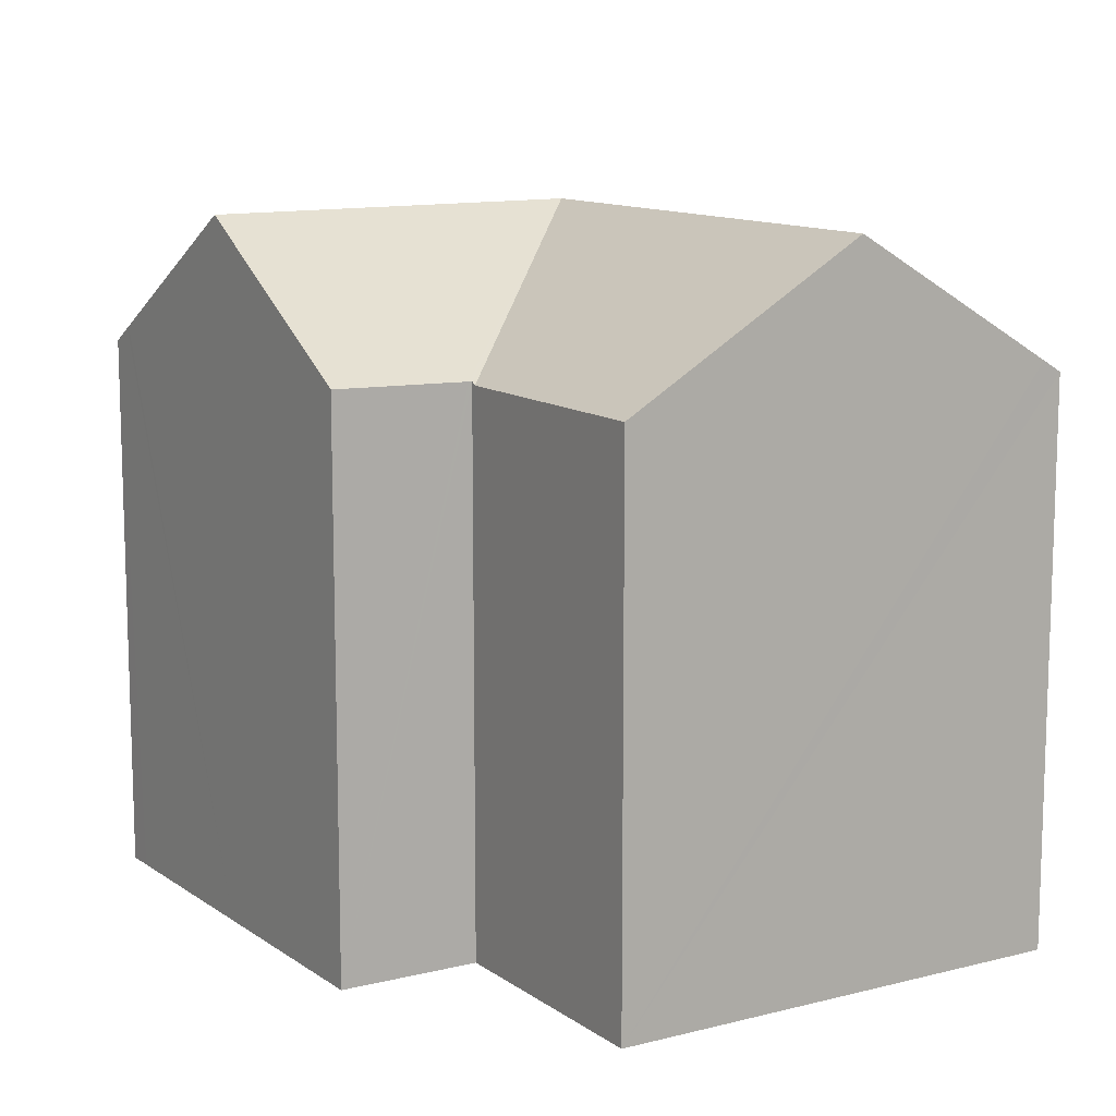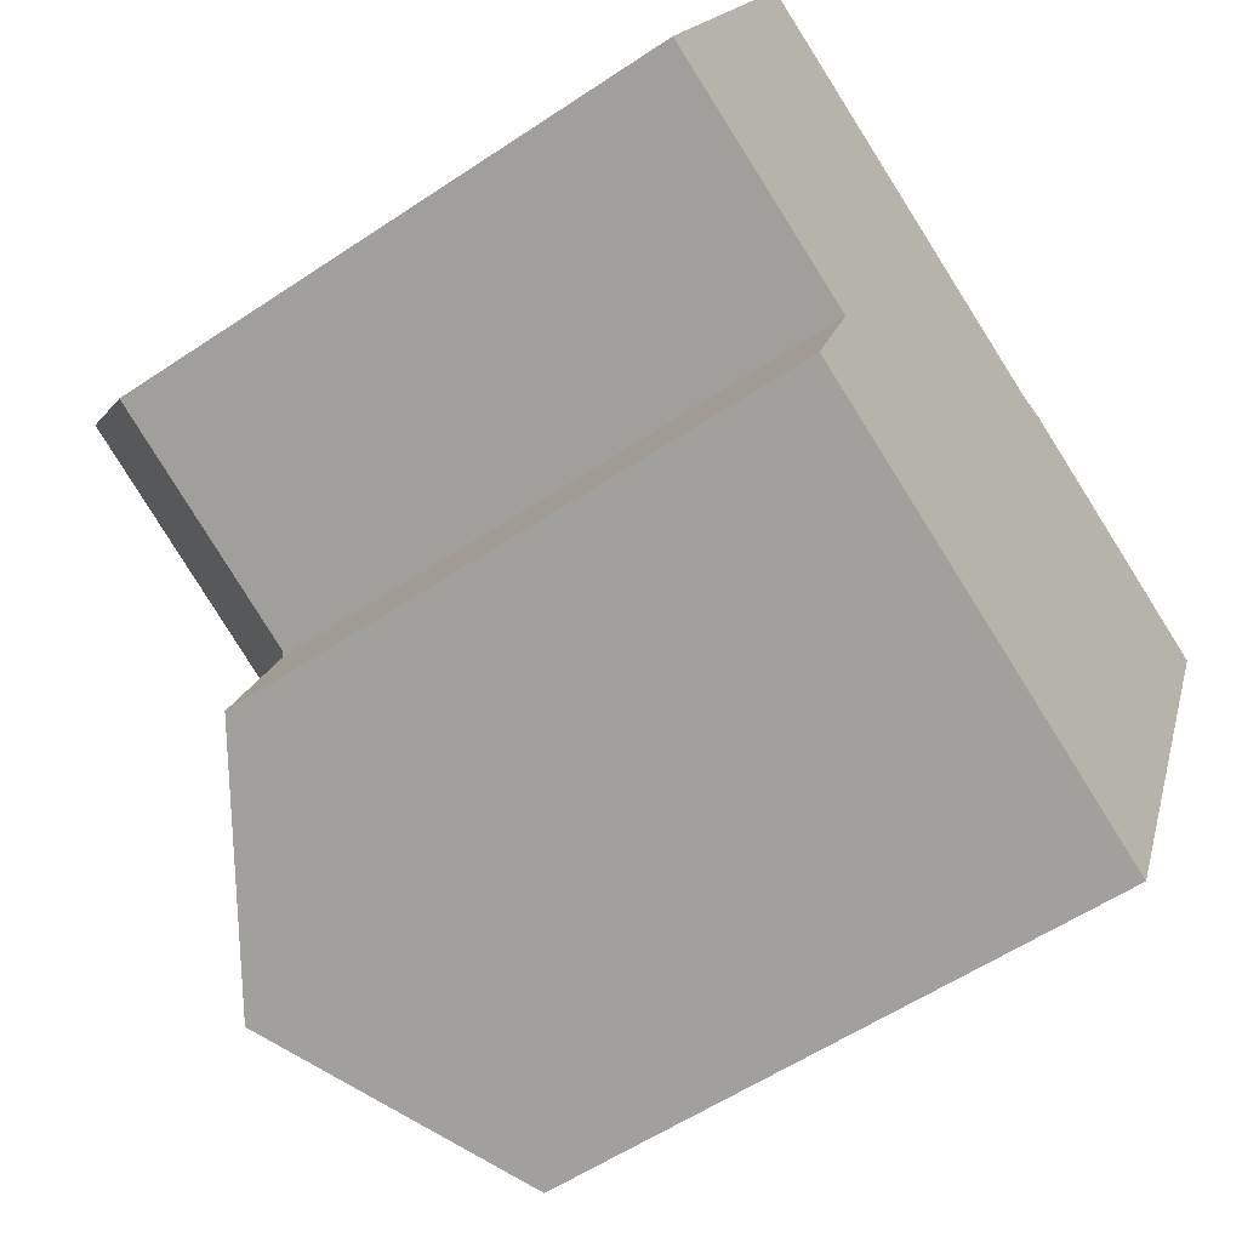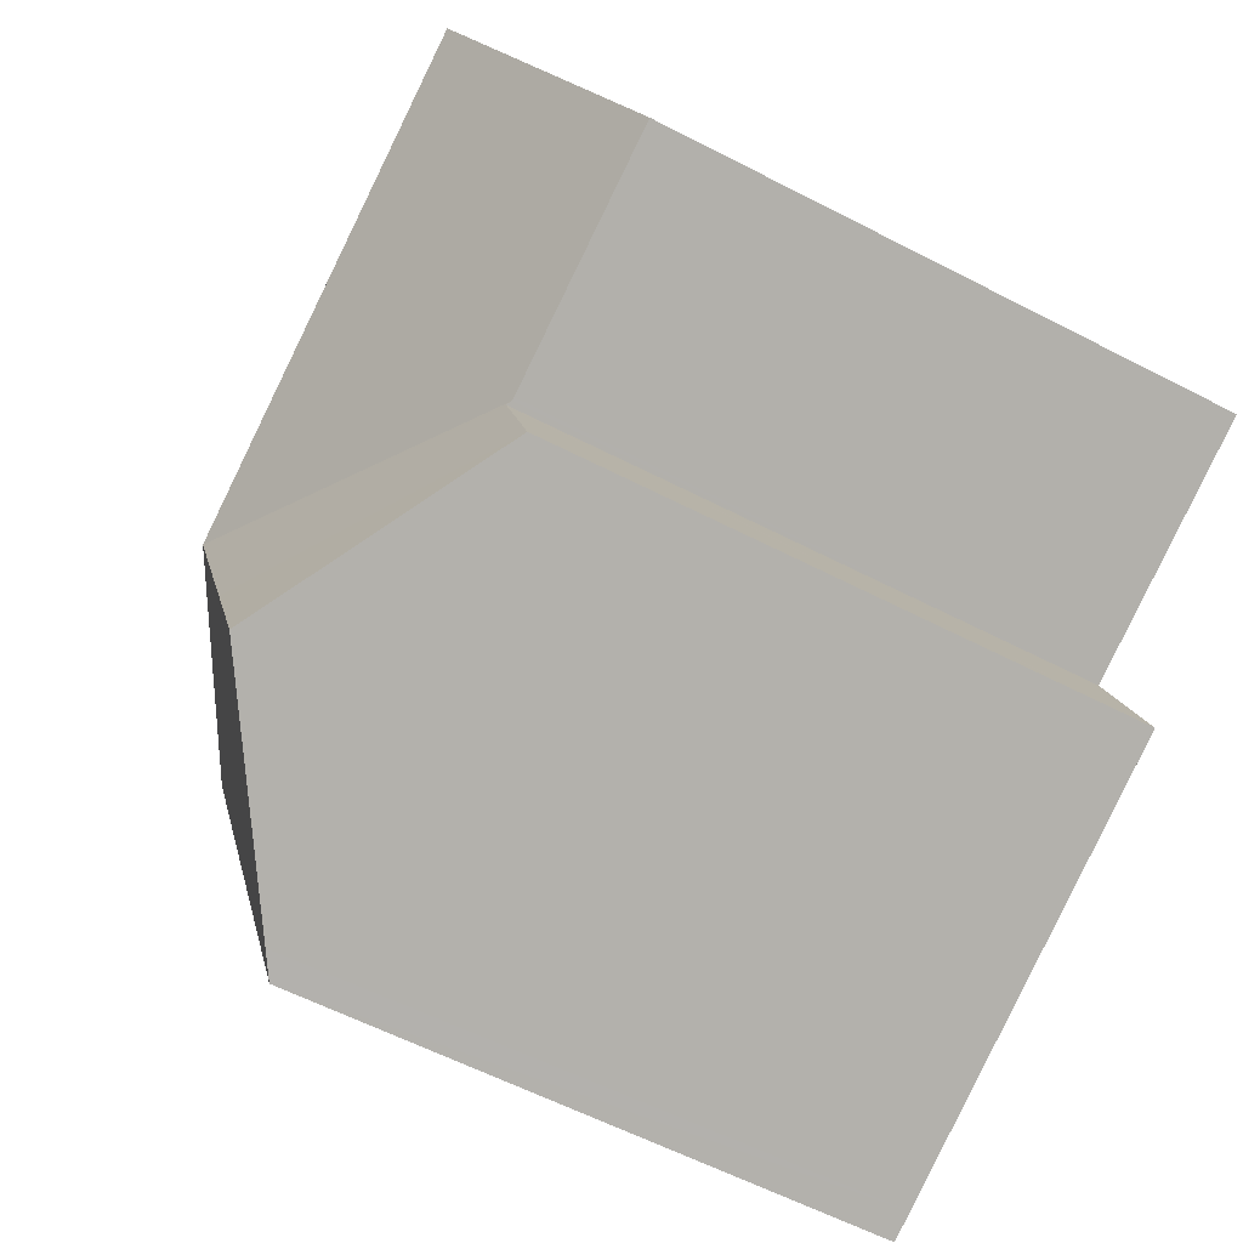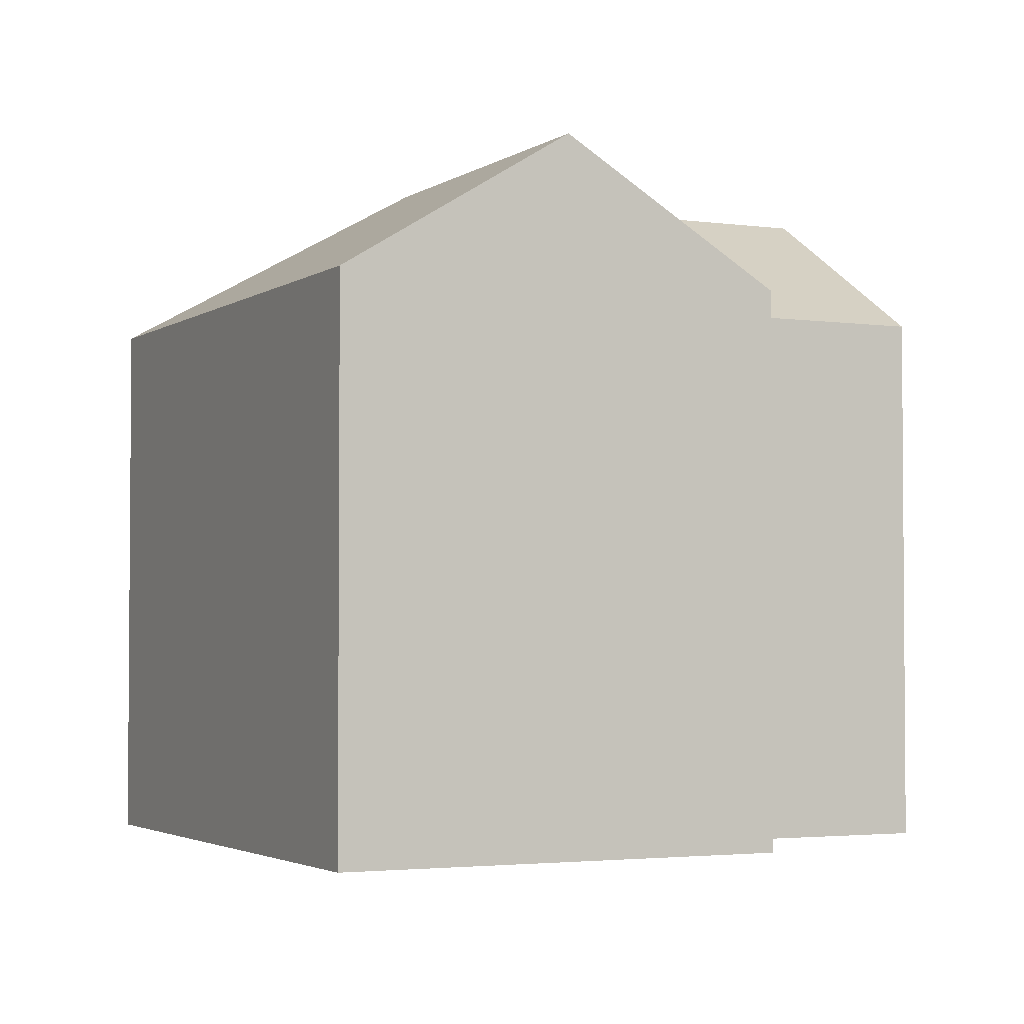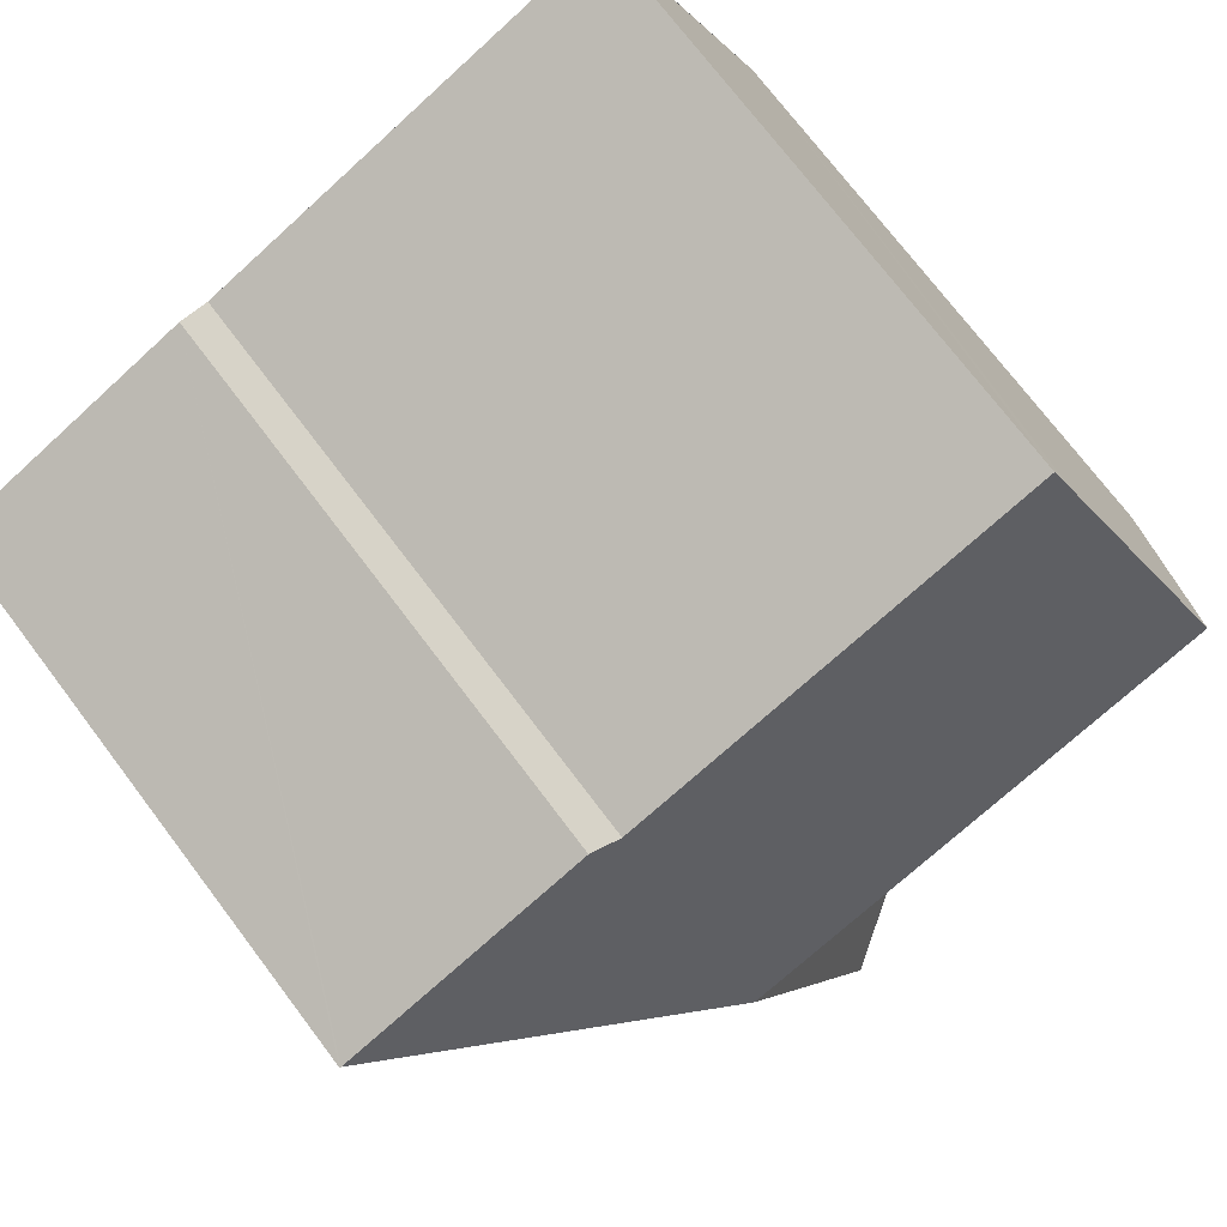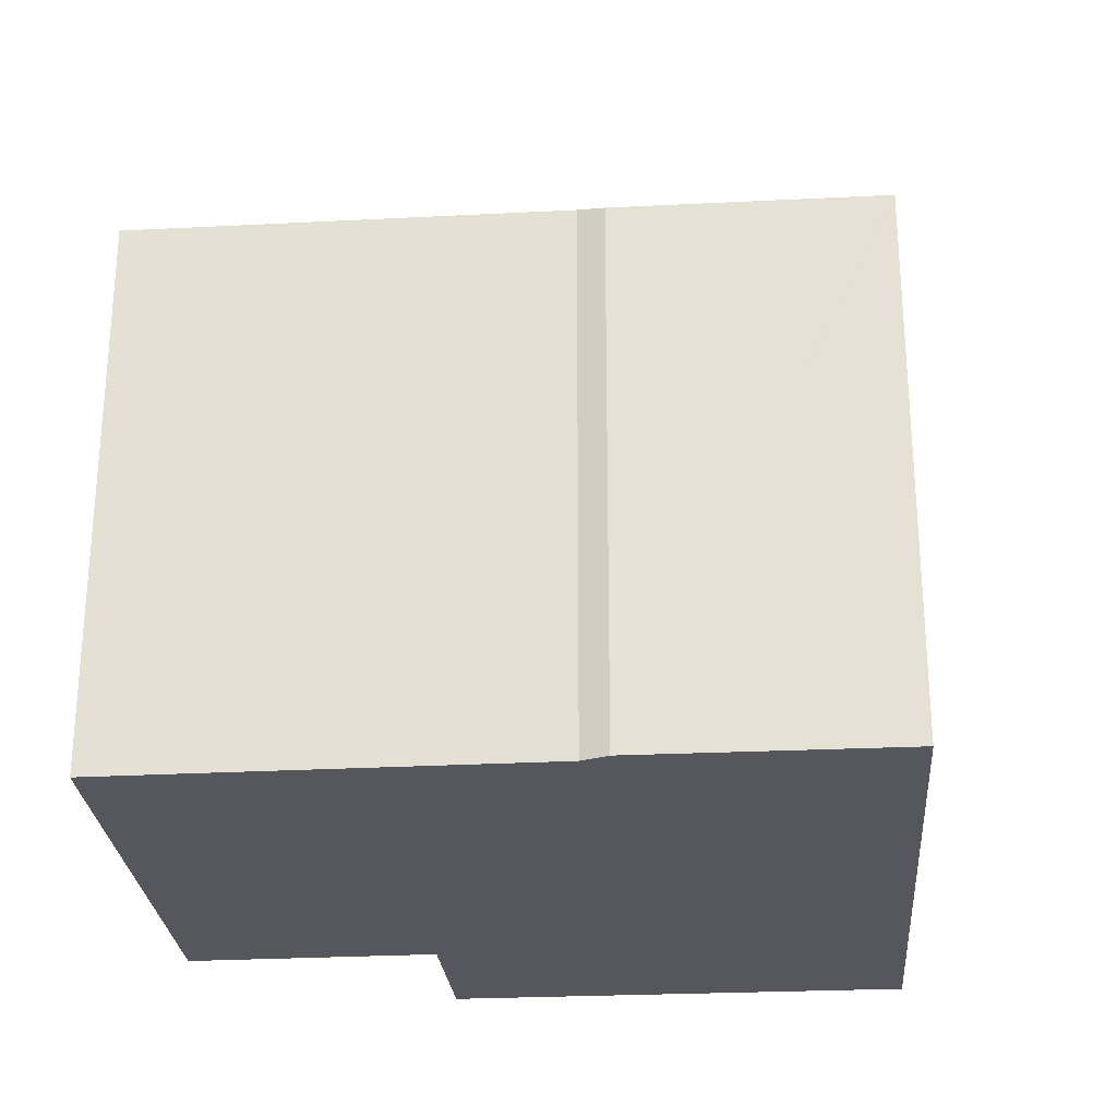
<metadata>
{"format":"obj","ext":"obj","renderer":"f3d","projection":"perspective","resolution":1024,"background":"white","views":[{"elev":11.8,"azim":-100.0,"up":"+Y"},{"elev":-56.4,"azim":-54.9,"up":"+Z"},{"elev":-58.9,"azim":-118.2,"up":"+Z"},{"elev":-2.8,"azim":176.4,"up":"+Y"},{"elev":73.4,"azim":142.9,"up":"+Z"},{"elev":-27.5,"azim":26.7,"up":"+Y"}]}
</metadata>
<code>
v  12.67 16.29 1.003
v  14.16 12.93 6.523
v  19.93 12.96 4.129
v  13.5 13.06 6.559
v  9.555 13.07 8.155
v  7.464 16.29 3.132
v  4.094 13.08 10.36
v  2.1 16.29 5.324
v  3.917 13.36 9.928
v  3.876 13.43 9.825
v  13.78 13.28 -9.256
v  15.57 12.94 -6.418
v  14.3 12.94 -9.474
v  19.96 12.94 4.117
v  13.69 13.34 -9.219
v  10.45 16.29 -4.328
v  9.196 16.29 -7.349
v  4.287 13.06 -5.305
v  5.429 12.99 -2.274
v  5.456 12.99 -2.201
v  5.344 12.92 -2.156
v  5.275 12.92 -2.128
v  0 12.9 7.902e-16
v  4.094 -6.346e-16 10.36
v  13.5 -4.016e-16 6.559
v  9.555 -4.994e-16 8.155
v  14.16 -3.994e-16 6.523
v  19.96 -2.521e-16 4.117
v  19.93 -2.528e-16 4.129
v  15.57 3.93e-16 -6.418
v  14.3 5.801e-16 -9.474
v  13.69 5.645e-16 -9.219
v  13.78 5.668e-16 -9.256
v  9.196 4.5e-16 -7.349
v  4.287 3.248e-16 -5.305
v  5.456 1.348e-16 -2.201
v  5.344 1.32e-16 -2.156
v  0 0 0
v  5.275 1.303e-16 -2.128
v  5.429 1.392e-16 -2.274
v  2.1 -3.26e-16 5.324
v  3.876 -6.016e-16 9.825
v  3.917 -6.079e-16 9.928
g defaultobject
f 1 2 3
f 2 1 4
f 4 1 5
f 5 1 6
f 5 6 7
f 7 6 8
f 7 8 9
f 9 8 10
f 11 12 13
f 12 11 14
f 14 11 3
f 3 11 1
f 1 11 15
f 1 15 16
f 16 15 17
f 18 16 17
f 16 18 19
f 16 19 1
f 1 19 20
f 1 20 21
f 22 1 21
f 1 22 23
f 1 23 6
f 6 23 8
f 24 5 7
f 5 24 4
f 4 24 25
f 25 24 26
f 25 2 4
f 2 25 27
f 27 3 2
f 3 27 14
f 14 27 28
f 28 27 29
f 28 12 14
f 12 28 13
f 13 28 30
f 13 30 31
f 13 32 11
f 32 13 31
f 32 31 33
f 34 17 15
f 17 34 18
f 18 34 35
f 11 34 15
f 34 11 32
f 36 21 20
f 21 36 22
f 22 36 23
f 23 36 37
f 23 37 38
f 38 37 39
f 35 19 18
f 19 35 20
f 20 35 36
f 36 35 40
f 38 8 23
f 8 38 10
f 10 38 9
f 9 38 7
f 7 38 24
f 24 38 41
f 24 41 42
f 24 42 43
f 29 27 25
f 30 33 31
f 33 30 32
f 32 30 34
f 34 30 28
f 34 28 35
f 35 28 25
f 35 25 40
f 40 25 36
f 36 25 37
f 37 25 39
f 39 25 38
f 38 25 26
f 38 26 41
f 41 26 24
f 41 24 42
f 42 24 43

</code>
